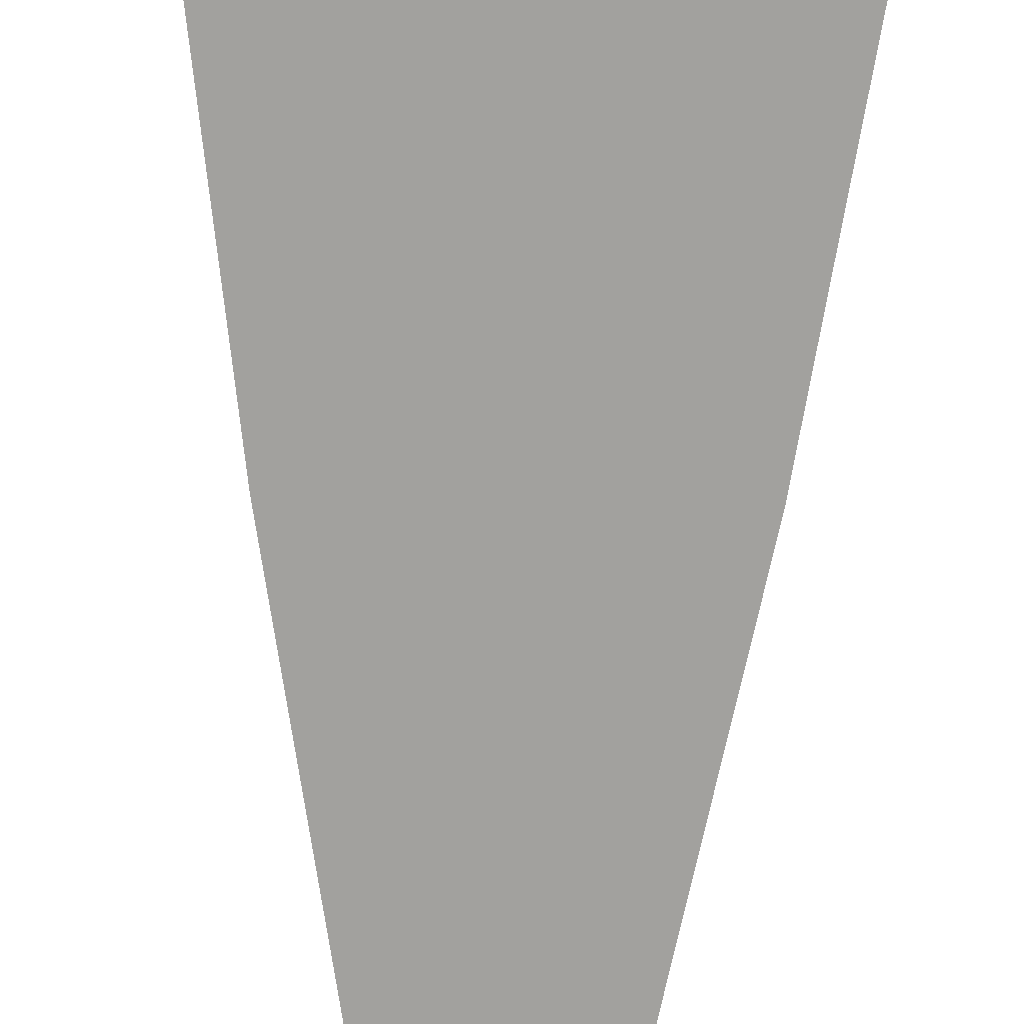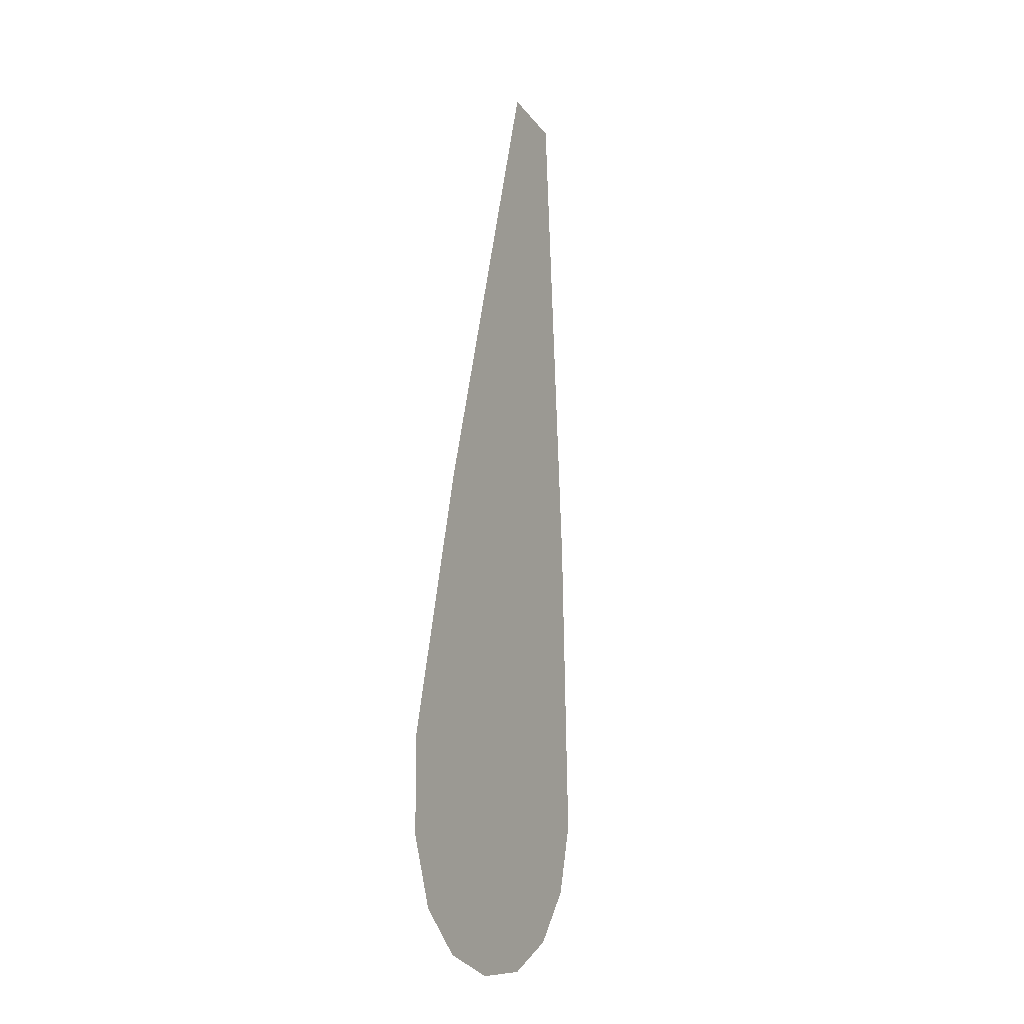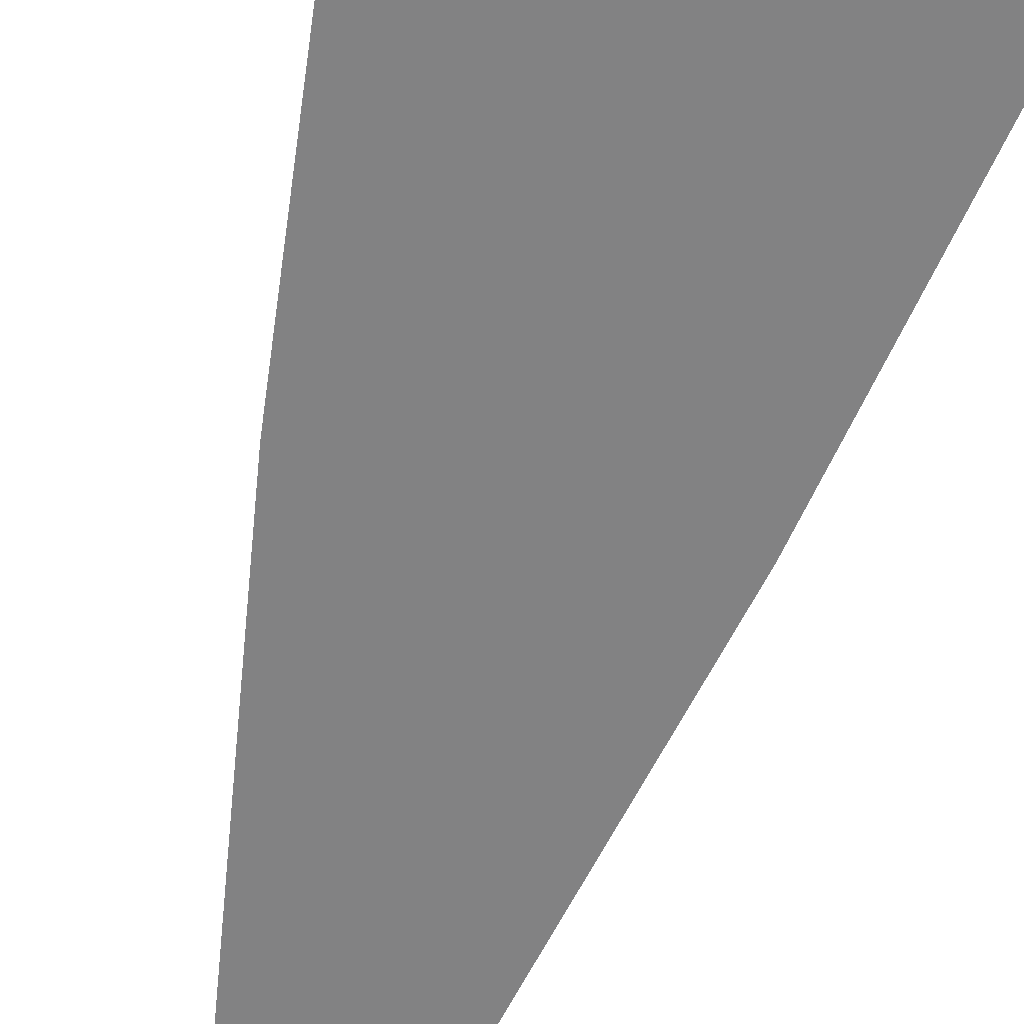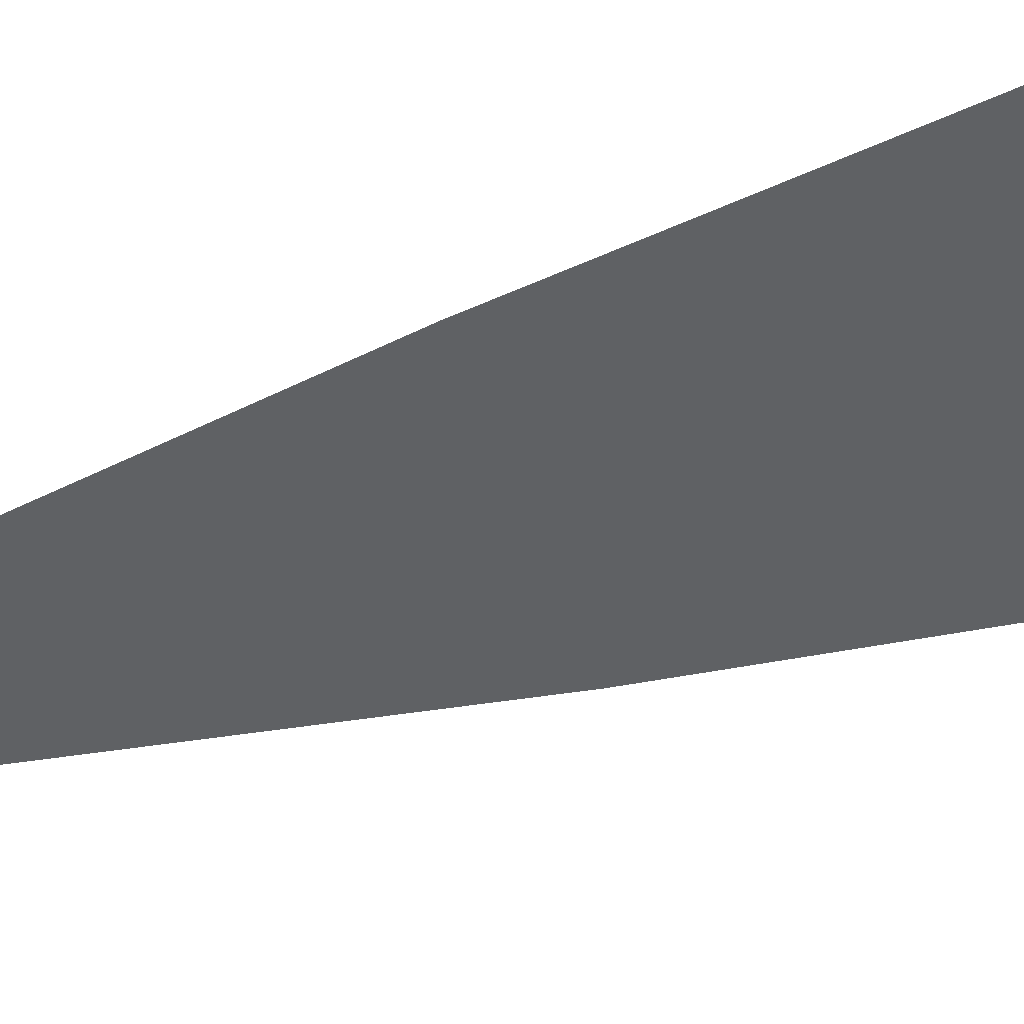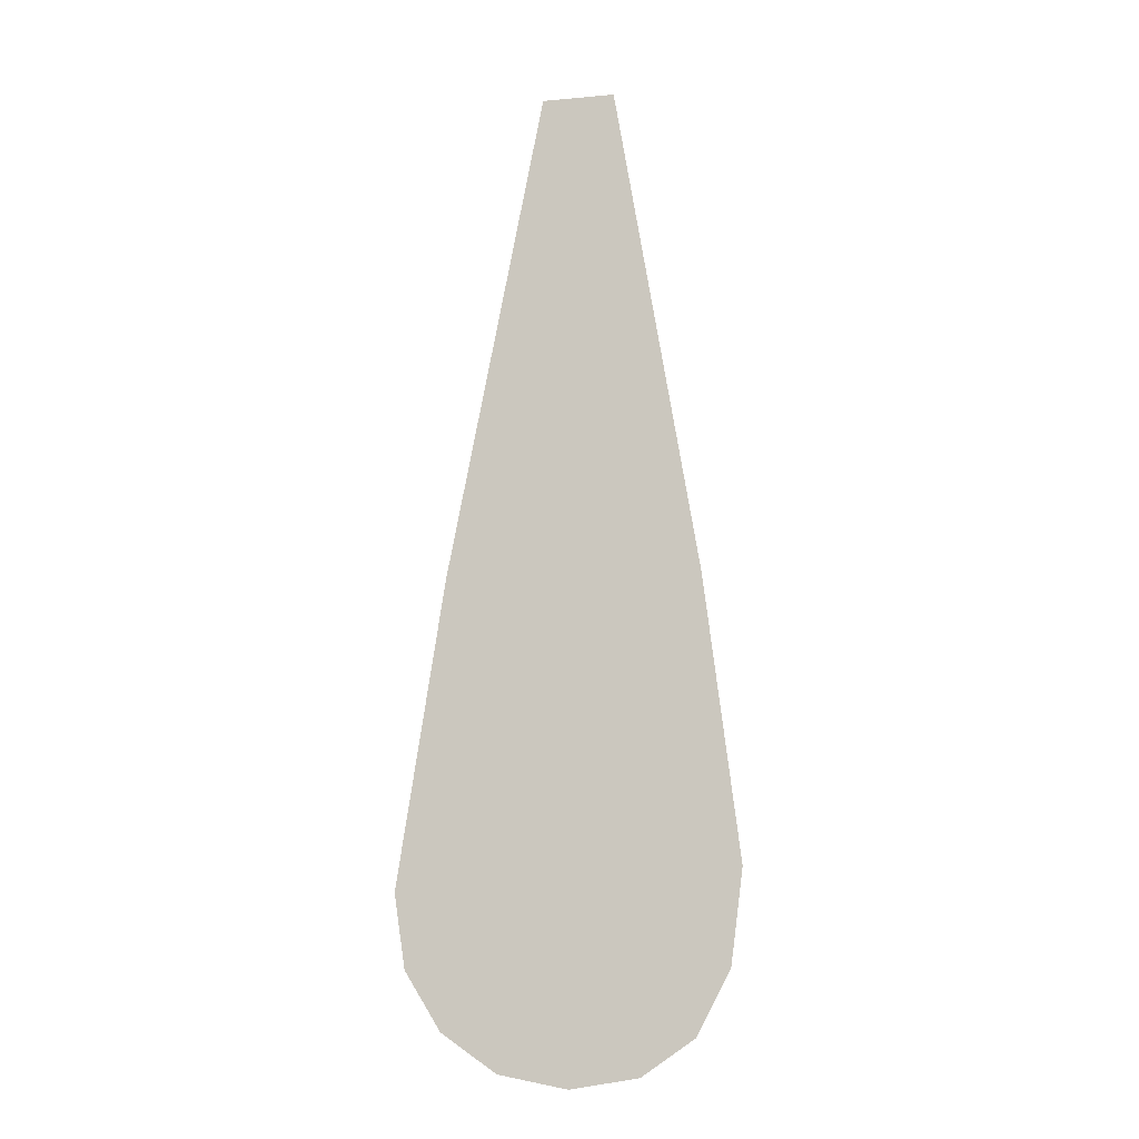
<metadata>
{"format":"obj","ext":"obj","renderer":"f3d","projection":"perspective","resolution":1024,"background":"white","views":[{"elev":-68.9,"azim":178.1,"up":"+Y"},{"elev":-21.5,"azim":-62.8,"up":"+Z"},{"elev":-57.7,"azim":164.0,"up":"+Y"},{"elev":-46.2,"azim":107.5,"up":"+Y"},{"elev":-8.5,"azim":-166.1,"up":"+Z"}]}
</metadata>
<code>
o __1_23/__23/mesh228/mesh228-geometry#mesh228-geometry
v -0.5775 0.06414 -0.0786
v -0.5774 0.06402 -0.07643
v -0.5776 0.06411 -0.07806
v -0.5773 0.06416 -0.07898
v -0.5768 0.06386 -0.07351
v -0.577 0.06417 -0.07919
v -0.5766 0.06418 -0.07926
v -0.5764 0.06386 -0.07351
v -0.5762 0.06417 -0.07919
v -0.5759 0.06402 -0.07642
v -0.5759 0.06416 -0.07897
v -0.5757 0.06414 -0.07863
v -0.5756 0.06412 -0.07821
f 1 2 3
f 2 1 4
f 3 2 1
f 4 1 2
f 2 4 5
f 5 4 2
f 5 4 6
f 6 4 5
f 5 6 7
f 7 6 5
f 5 7 8
f 8 7 5
f 8 7 9
f 9 7 8
f 8 9 10
f 10 9 8
f 10 9 11
f 11 9 10
f 10 11 12
f 12 11 10
f 10 12 13
f 13 12 10

</code>
